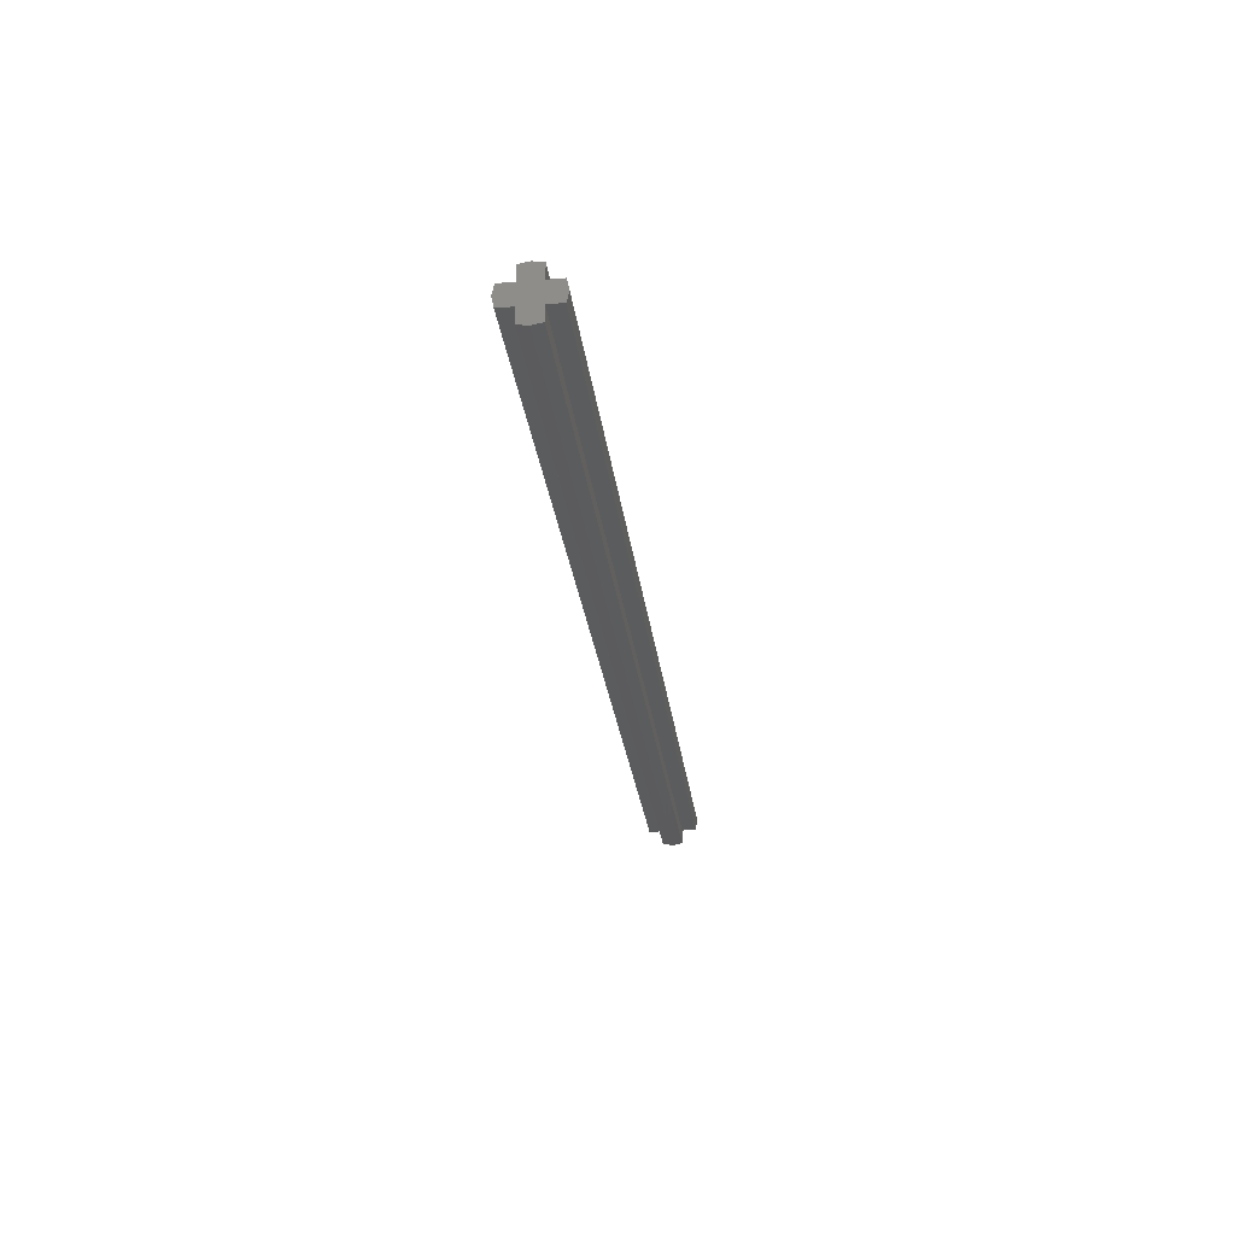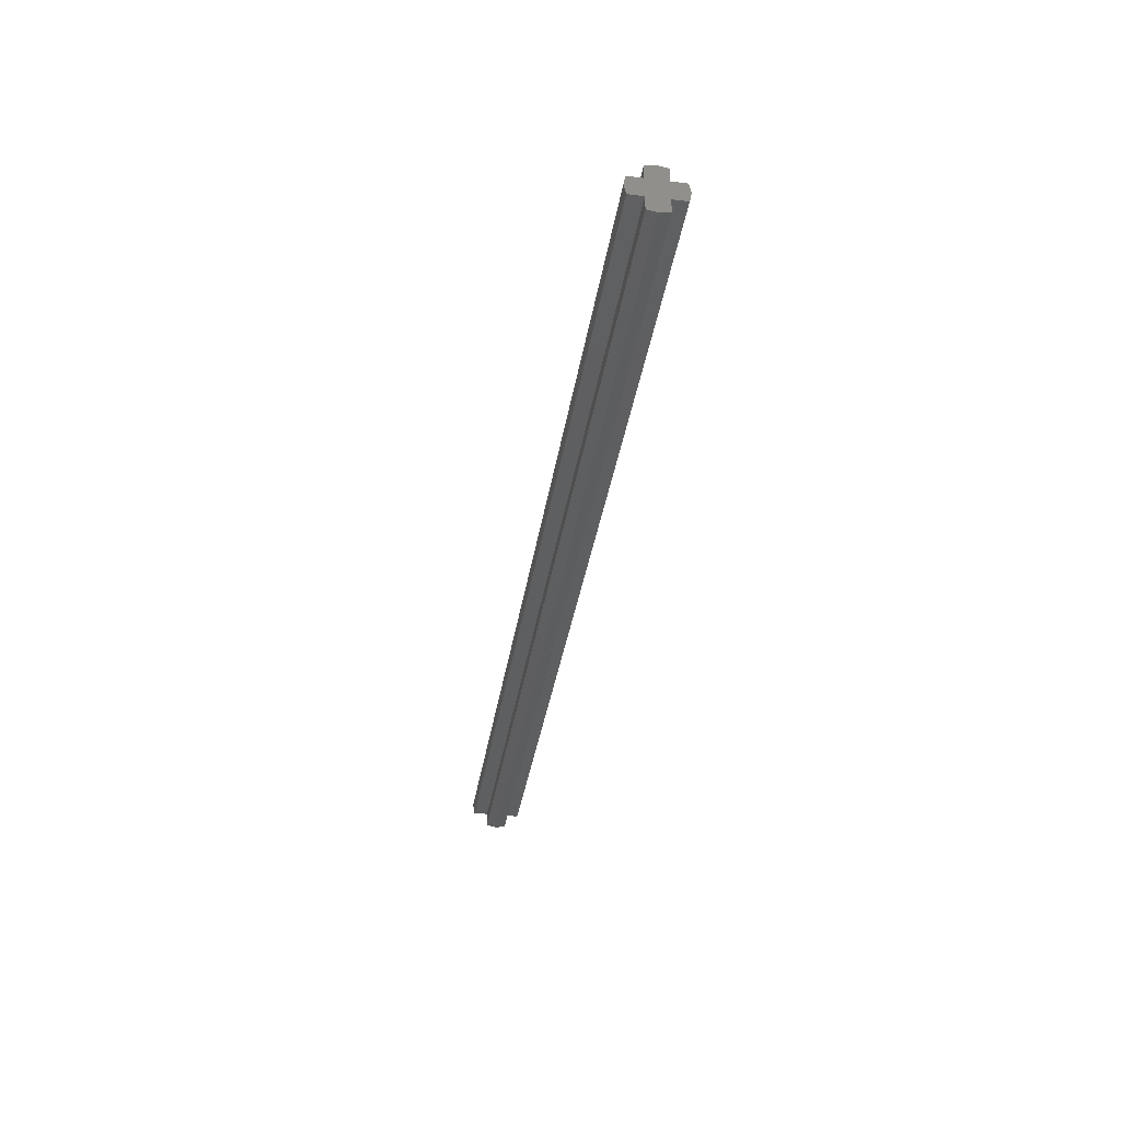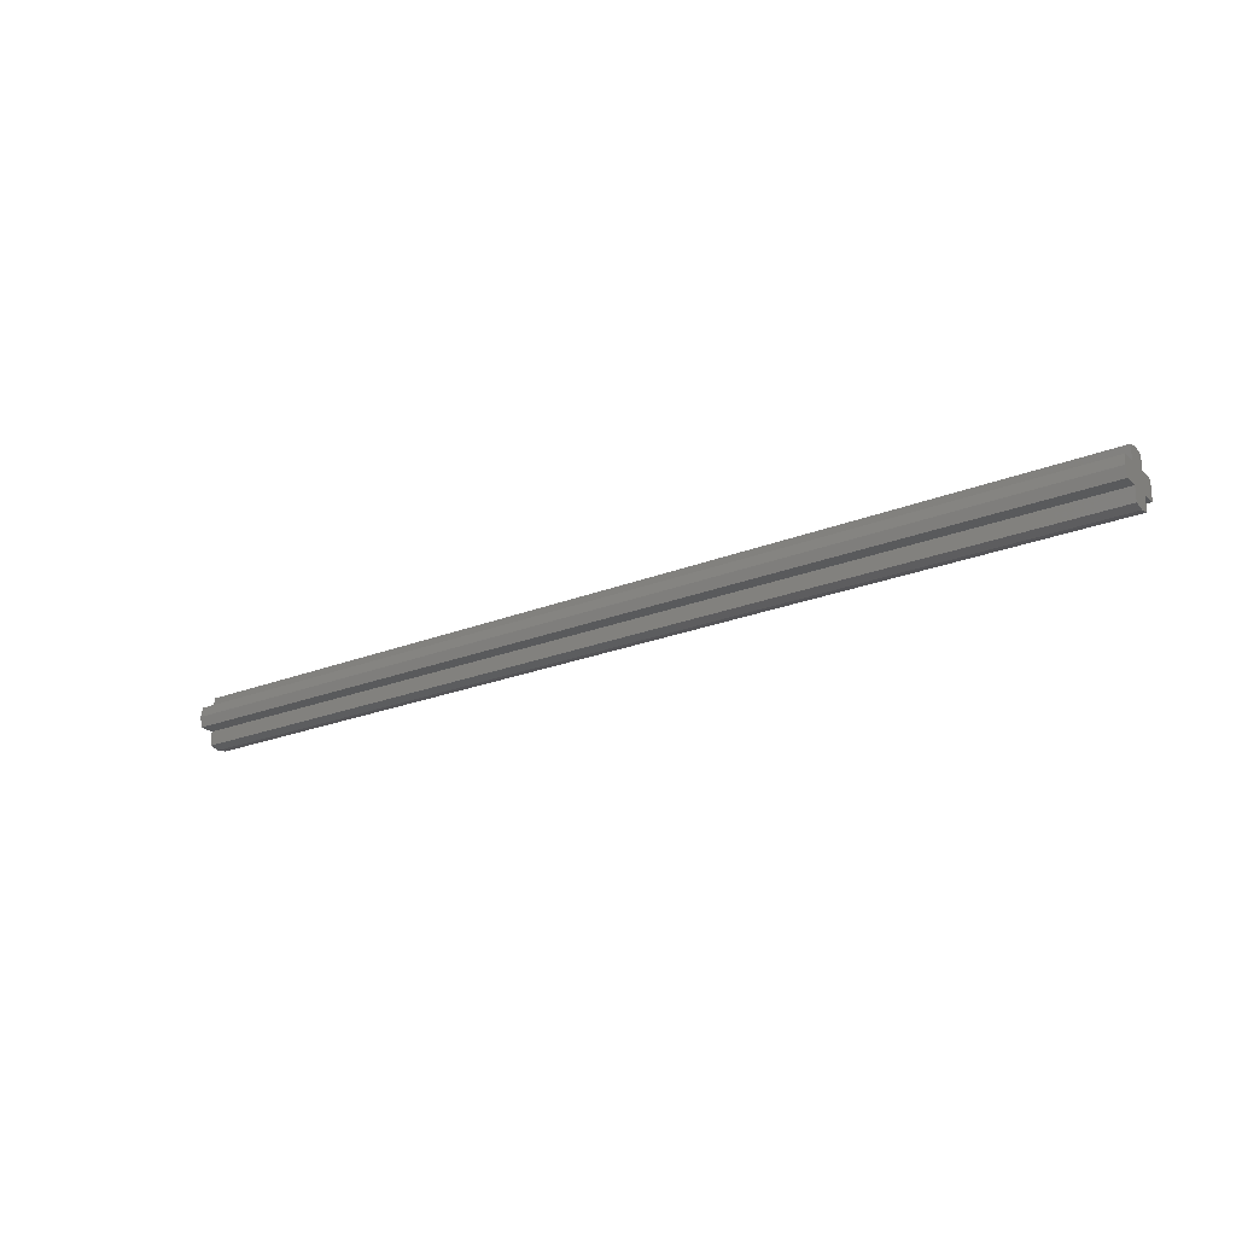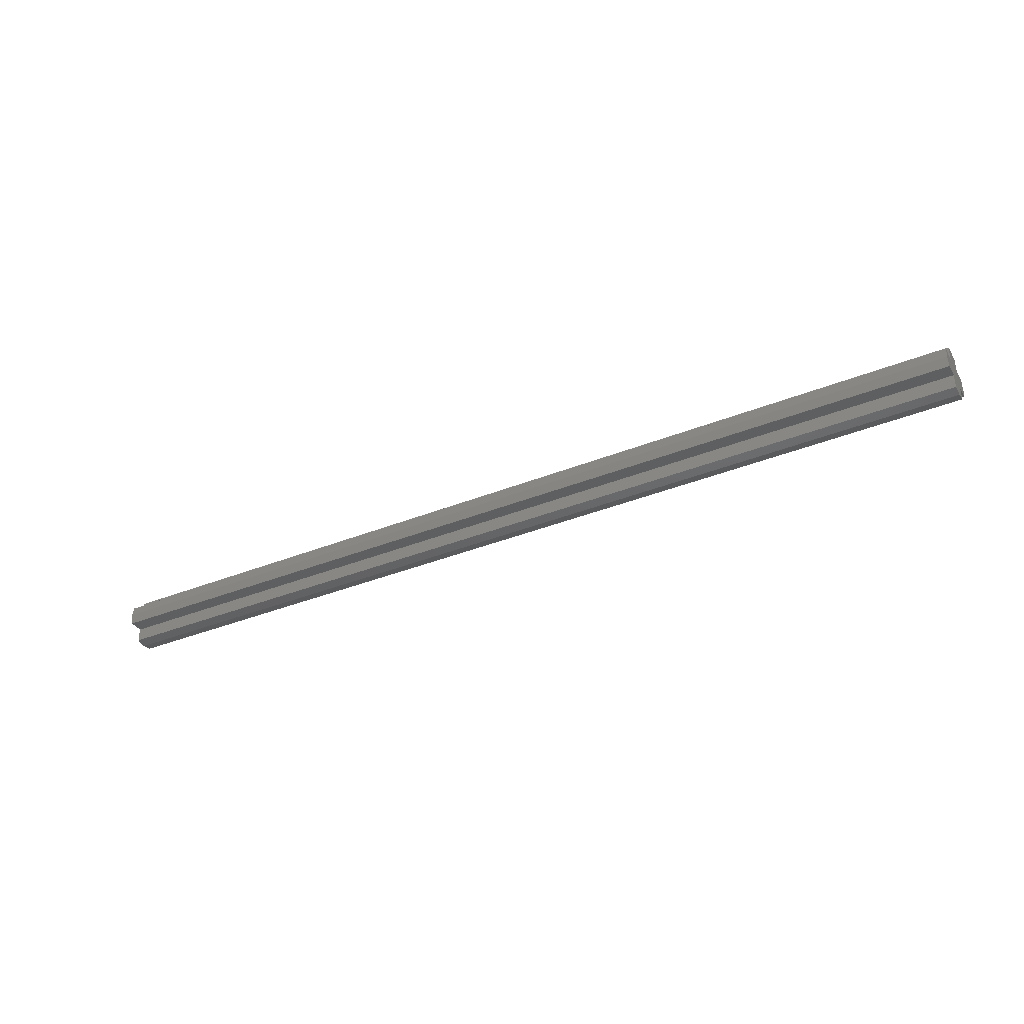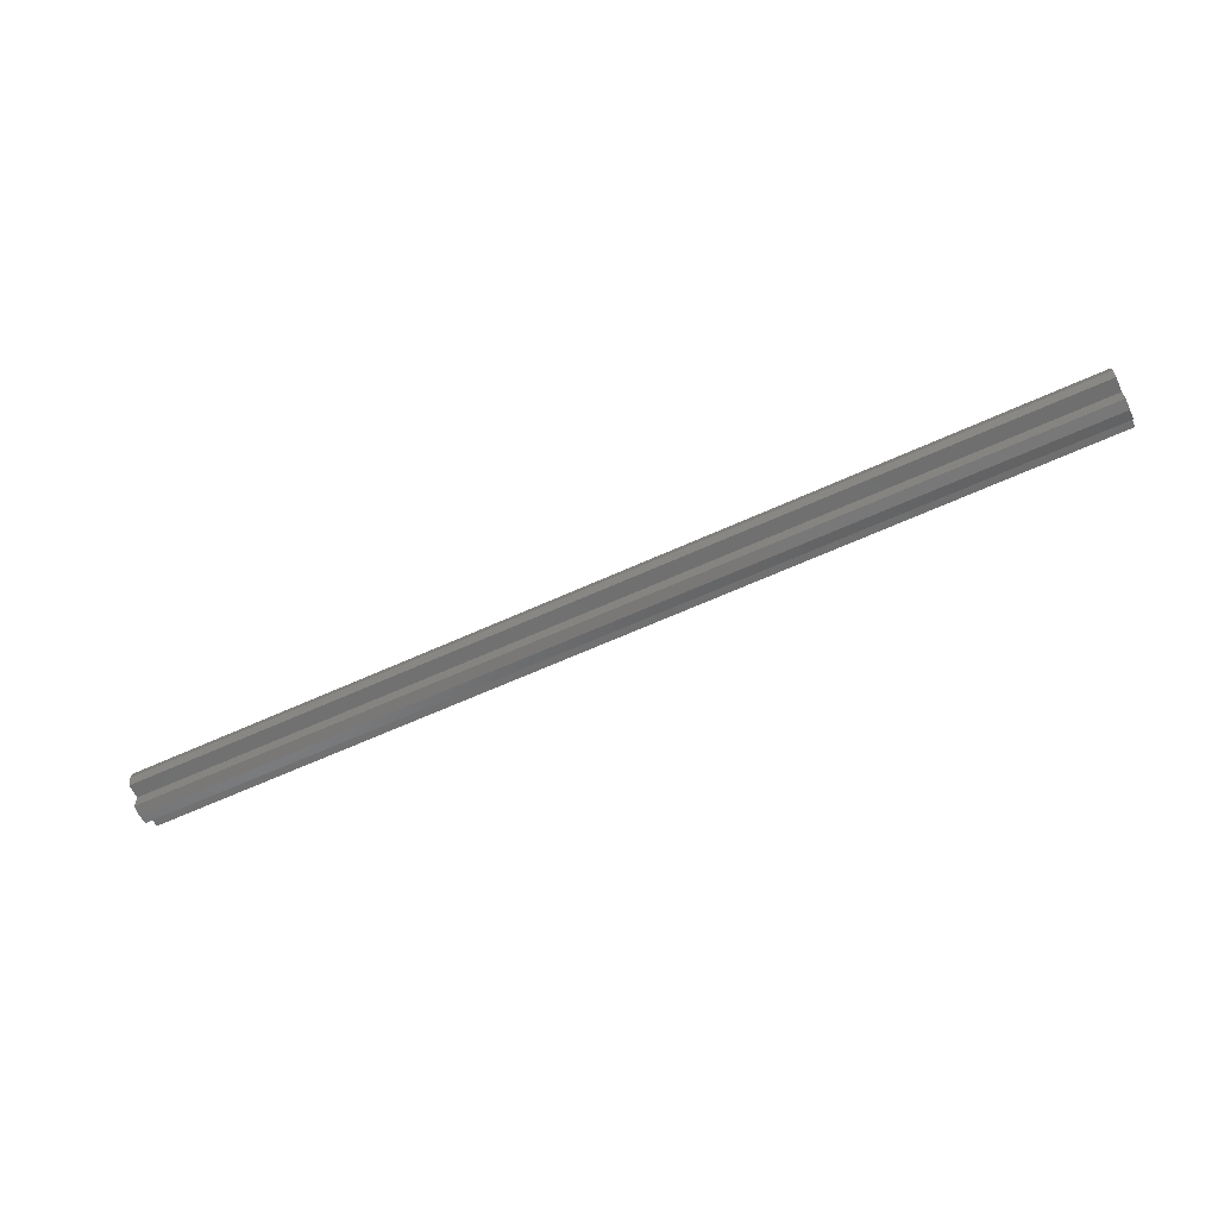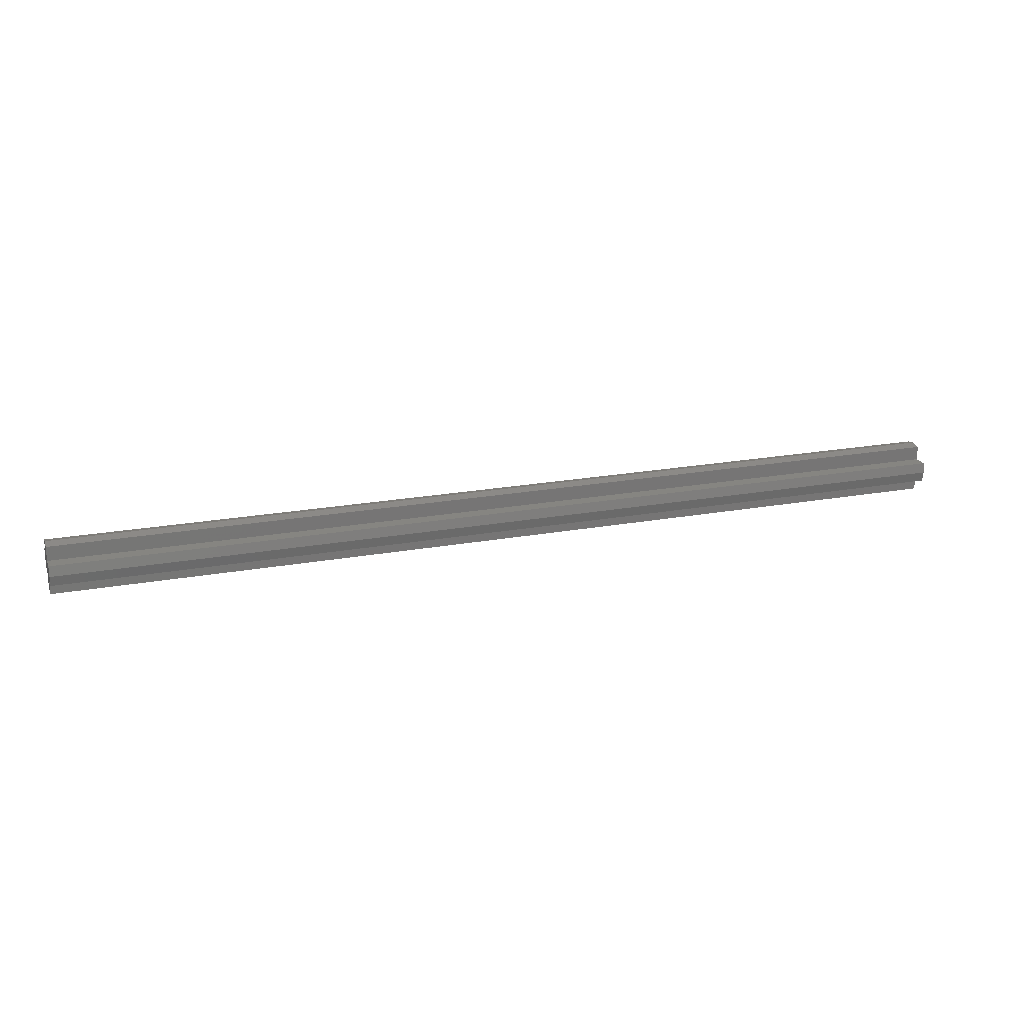
<metadata>
{"format":"stl","ext":"stl","renderer":"f3d","projection":"perspective","resolution":1024,"background":"white","views":[{"elev":-27.6,"azim":-82.9,"up":"+Z"},{"elev":-37.3,"azim":81.0,"up":"+Z"},{"elev":-23.2,"azim":-145.7,"up":"+Z"},{"elev":-36.6,"azim":-152.3,"up":"+Z"},{"elev":-61.9,"azim":25.0,"up":"+Z"},{"elev":20.9,"azim":-18.3,"up":"+Y"}]}
</metadata>
<code>
# stl→obj: 48 verts, 60 faces
v 6.4 0.3326 -0.1378
v 6.4 0.36 0
v 6.4 0.3326 0.1378
v -6.4 0.3326 0.1378
v -6.4 0.36 0
v -6.4 0.3326 -0.1378
v 6.4 -0.3326 0.1378
v 6.4 -0.36 0
v 6.4 -0.3326 -0.1378
v -6.4 -0.3326 -0.1378
v -6.4 -0.36 0
v -6.4 -0.3326 0.1378
v 6.4 -0.1378 -0.3326
v 6.4 0 -0.36
v 6.4 0.1378 -0.3326
v -6.4 0.1378 -0.3326
v -6.4 0 -0.36
v -6.4 -0.1378 -0.3326
v 6.4 0.1378 0.3326
v 6.4 0 0.36
v 6.4 -0.1378 0.3326
v -6.4 -0.1378 0.3326
v -6.4 0 0.36
v -6.4 0.1378 0.3326
v 6.4 0.1378 0.1378
v 6.4 0.1378 -0.1378
v 6.4 -0.1378 0.1378
v 6.4 -0.1378 -0.1378
v -6.4 0.1378 0.1378
v -6.4 0.1378 -0.1378
v -6.4 -0.1378 0.1378
v -6.4 -0.1378 -0.1378
v -6.4 0.3326 -0.1377
v 6.4 0.3326 -0.1377
v 6.4 0.1378 -0.1377
v -6.4 0.1378 -0.1377
v -6.4 0.1377 0.3326
v 6.4 0.1377 0.3326
v 6.4 0.1377 0.1378
v -6.4 0.1377 0.1378
v -6.4 -0.3326 0.1377
v 6.4 -0.3326 0.1377
v 6.4 -0.1378 0.1377
v -6.4 -0.1378 0.1377
v -6.4 -0.1377 -0.3326
v 6.4 -0.1377 -0.3326
v 6.4 -0.1377 -0.1378
v -6.4 -0.1377 -0.1378
f 1 2 3
f 4 5 6
f 7 8 9
f 10 11 12
f 13 14 15
f 16 17 18
f 19 20 21
f 22 23 24
f 1 3 25
f 1 25 26
f 19 21 27
f 19 27 25
f 7 9 28
f 7 28 27
f 13 15 26
f 13 26 28
f 26 25 27
f 26 27 28
f 29 4 6
f 29 6 30
f 31 22 24
f 31 24 29
f 32 10 12
f 32 12 31
f 30 16 18
f 30 18 32
f 31 29 30
f 31 30 32
f 1 6 5
f 1 5 2
f 2 5 4
f 2 4 3
f 7 12 11
f 7 11 8
f 8 11 10
f 8 10 9
f 13 18 17
f 13 17 14
f 14 17 16
f 14 16 15
f 19 24 23
f 19 23 20
f 20 23 22
f 20 22 21
f 33 34 35
f 33 35 36
f 35 15 16
f 35 16 36
f 37 38 39
f 37 39 40
f 39 3 4
f 39 4 40
f 41 42 43
f 41 43 44
f 43 21 22
f 43 22 44
f 45 46 47
f 45 47 48
f 47 9 10
f 47 10 48

</code>
